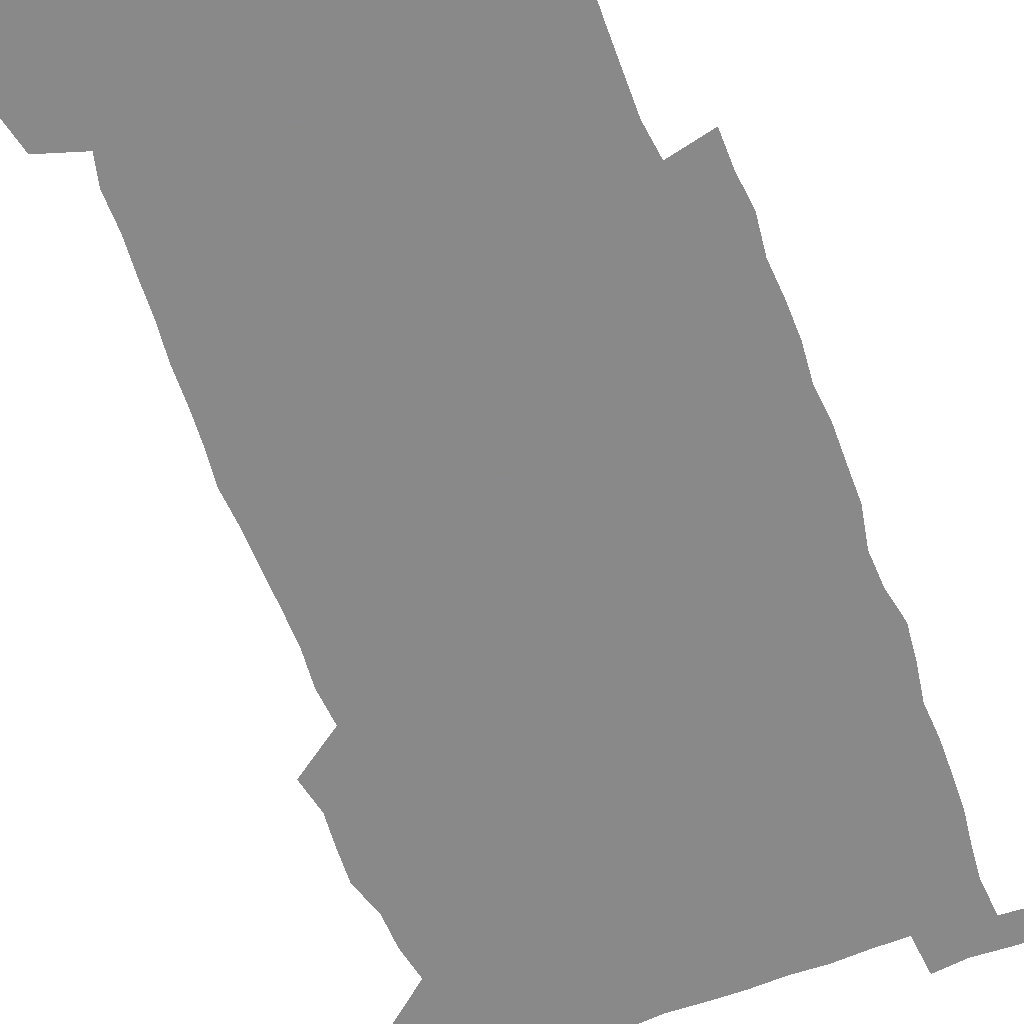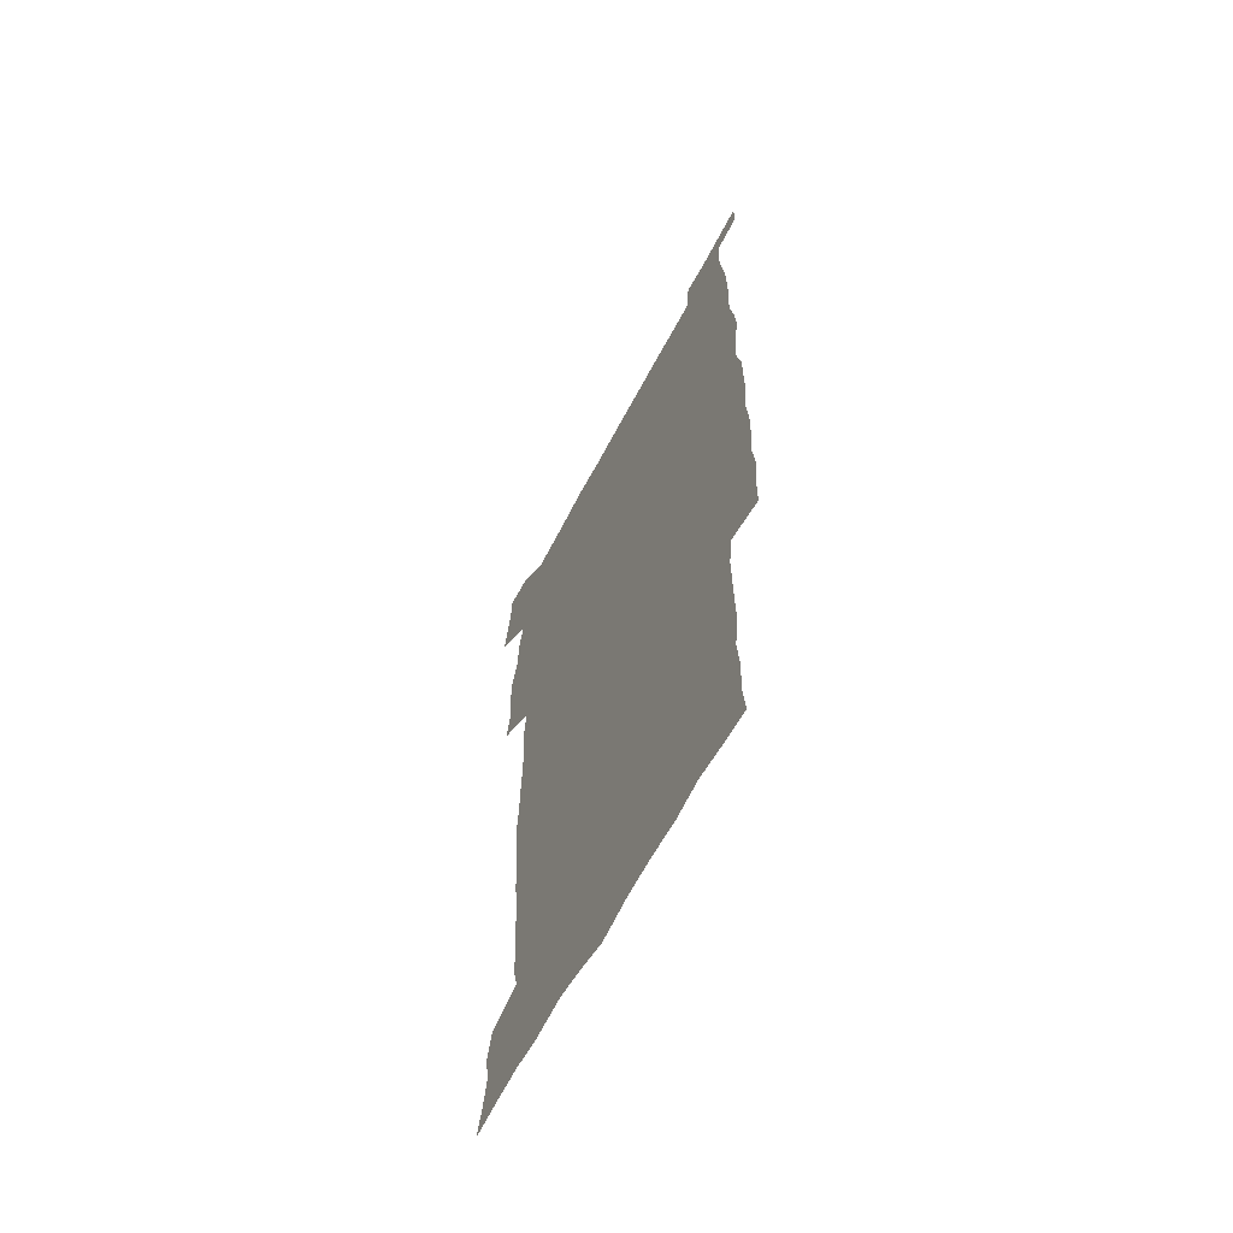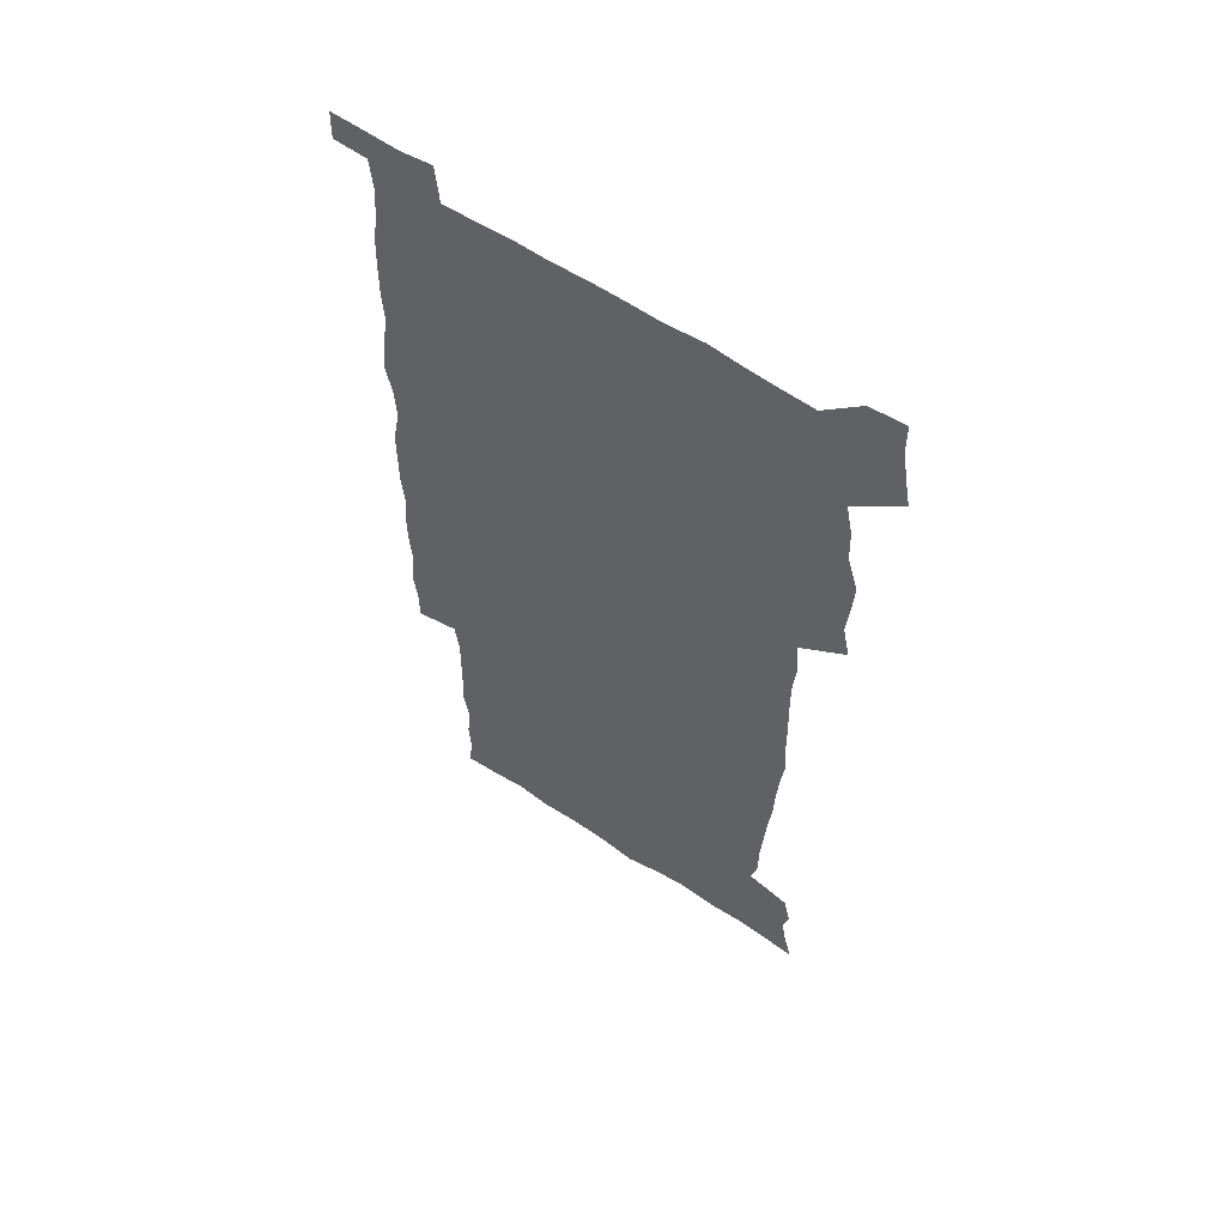
<metadata>
{"format":"obj","ext":"obj","renderer":"f3d","projection":"perspective","resolution":1024,"background":"white","views":[{"elev":-63.0,"azim":20.9,"up":"+Z"},{"elev":-64.3,"azim":62.1,"up":"+Y"},{"elev":59.3,"azim":-145.6,"up":"+Y"}]}
</metadata>
<code>
v 444.1 558.9 0
v 446.6 572.6 0
v 448.9 586.2 0
v 449 600.2 0
v 460.1 162 0
v 463.6 175.8 0
v 465.9 189 0
v 463.5 200.1 0
v 466.6 213.6 0
v 456.3 449.3 0
v 459.5 464.8 0
v 458.2 479.7 0
v 457.4 494.7 0
v 462.1 510.5 0
v 462.6 525.6 0
v 465.6 540.8 0
v 464.4 556.1 0
v 465.2 570.3 0
v 465.3 584.5 0
v 464.2 599.1 0
v 475.1 163.9 0
v 479.7 178.6 0
v 483.7 193 0
v 481.2 204.1 0
v 485.2 219.6 0
v 482.3 231.6 0
v 482.4 247.2 0
v 481.1 262.2 0
v 480.2 277.9 0
v 478.6 293 0
v 478 308.5 0
v 477 323.8 0
v 475.2 338.7 0
v 476.4 354.8 0
v 476.6 370.7 0
v 477 386.7 0
v 477.2 402.7 0
v 475.8 418.4 0
v 477 434.5 0
v 475.8 449.8 0
v 478.1 465.2 0
v 476.1 480.3 0
v 479.3 495.5 0
v 480.2 510.3 0
v 479.4 525.1 0
v 482.6 539.7 0
v 481.3 554.8 0
v 480.7 569.4 0
v 480.9 583.3 0
v 490 165 0
v 494.3 180.1 0
v 495.3 193.2 0
v 497.2 207.6 0
v 499.9 223.6 0
v 497.4 236.3 0
v 499.7 253.1 0
v 498.7 267.7 0
v 498.9 283.4 0
v 498.4 298.3 0
v 496.8 312.9 0
v 495.9 328 0
v 495.6 343.3 0
v 494.9 358.3 0
v 496 374.4 0
v 496.2 389.7 0
v 495.4 404.7 0
v 495.5 420.1 0
v 495.2 435.3 0
v 494.5 450.5 0
v 495.8 465.7 0
v 496.6 480.7 0
v 496.2 495.4 0
v 497.7 510.1 0
v 497.6 524.7 0
v 498.2 539.1 0
v 498.9 553.1 0
v 496.7 568.7 0
v 495.1 584 0
v 503.7 163.6 0
v 508.1 179.9 0
v 509.3 193.9 0
v 515.6 214 0
v 515.8 228 0
v 515.4 242 0
v 514.7 256 0
v 514.5 271.1 0
v 515.3 286.9 0
v 513.3 300.6 0
v 512.6 315.4 0
v 512.7 330.9 0
v 510.9 345.2 0
v 511.5 360.5 0
v 513.4 377 0
v 512.8 391.4 0
v 512.3 406.1 0
v 511.5 420.9 0
v 512.3 436.2 0
v 512.7 451.3 0
v 512.7 466.1 0
v 513.3 480.8 0
v 513 495.4 0
v 512.9 510 0
v 513.2 524.4 0
v 513.3 538.8 0
v 513.4 553.1 0
v 512.2 568 0
v 509.5 585.1 0
v 521.1 165.5 0
v 523.6 181 0
v 527.3 199.2 0
v 529.6 216 0
v 529.3 229 0
v 531.3 245.6 0
v 529.4 258.3 0
v 529.6 273.4 0
v 529.3 288.2 0
v 528.7 302.7 0
v 527.3 316.8 0
v 528.6 333.4 0
v 528.5 348.1 0
v 527.2 362.3 0
v 527.5 377.3 0
v 528.1 392.4 0
v 527.8 406.8 0
v 527.9 421.6 0
v 526.7 436.4 0
v 528 451.7 0
v 528.3 466.4 0
v 528.3 480.9 0
v 528.6 495.4 0
v 528.4 509.8 0
v 528.2 524.2 0
v 529.1 538.2 0
v 528.1 553.2 0
v 526.7 568.7 0
v 523.9 586.8 0
v 535.6 162.7 0
v 539.9 183.6 0
v 541.5 199.7 0
v 542.7 215 0
v 544 231.7 0
v 544.2 246.1 0
v 543.6 259.4 0
v 544 274.2 0
v 543.9 289.6 0
v 543.3 304.2 0
v 542.7 318.9 0
v 542.7 333.8 0
v 542.7 349 0
v 542.5 363.5 0
v 542.3 378.1 0
v 542.2 392.6 0
v 541.5 406.6 0
v 543.3 422.8 0
v 542.4 437.2 0
v 543 452 0
v 542.9 466.5 0
v 542 481.1 0
v 543.3 495.6 0
v 543 509.9 0
v 543.8 524.1 0
v 543 539.2 0
v 542.6 553.6 0
v 541.7 568.8 0
v 540.2 585.2 0
v 550.6 158.1 0
v 554.2 181.4 0
v 555.5 198.3 0
v 556.6 215.5 0
v 557.5 231.8 0
v 557.6 246.1 0
v 558.1 261 0
v 557.6 274 0
v 558 291.5 0
v 557.3 305.1 0
v 557 319.5 0
v 556.9 334.4 0
v 556.8 349.2 0
v 556.7 364 0
v 556.6 378.6 0
v 556.8 393 0
v 557.1 408.2 0
v 557.3 422.8 0
v 557.2 437.4 0
v 557.6 452.3 0
v 557.8 466.7 0
v 557.3 481.2 0
v 558 495.6 0
v 557.6 510 0
v 557.8 524.2 0
v 557.6 538.9 0
v 557.3 553.7 0
v 556.8 568.6 0
v 555.3 585.7 0
v 567.7 161.4 0
v 569.5 182.8 0
v 570.4 200.3 0
v 570.9 217.5 0
v 571.1 231.5 0
v 571.3 247.6 0
v 571.3 261 0
v 571.1 274.3 0
v 571.4 291.7 0
v 571.6 305.8 0
v 571.3 320.1 0
v 571.2 335.3 0
v 571 349.8 0
v 570.8 364.6 0
v 570.5 378.2 0
v 571.5 394.3 0
v 571.5 408.5 0
v 571.7 422.8 0
v 571.6 437.4 0
v 571.7 451.9 0
v 572 467 0
v 572 481.3 0
v 572.1 495.7 0
v 572 510 0
v 571.9 524.7 0
v 572.2 538.6 0
v 571.7 554.5 0
v 571.5 569.1 0
v 570.5 585.9 0
v 584 162 0
v 584.2 182.6 0
v 585 198 0
v 584.9 215.5 0
v 585 231.7 0
v 585.3 245.9 0
v 584.9 260.8 0
v 585.1 274.4 0
v 586 289.3 0
v 585.5 305.9 0
v 585.4 320.1 0
v 585.2 335.3 0
v 585.2 350.1 0
v 584.9 365.1 0
v 585.3 380 0
v 585.4 394.3 0
v 585.5 409 0
v 585.9 422.9 0
v 586 437.5 0
v 586 452 0
v 586.1 466.7 0
v 586.4 481.2 0
v 586.4 495.7 0
v 586.4 510.1 0
v 586.4 524.5 0
v 586.5 539.4 0
v 586.7 553.7 0
v 586.5 569 0
v 586.1 585.3 0
v 599.9 160.9 0
v 599.2 179.7 0
v 599.6 197 0
v 598.8 216.1 0
v 599.2 230.3 0
v 599.3 245 0
v 599.2 259.9 0
v 599 275.9 0
v 600.1 288.8 0
v 599.4 305.7 0
v 599.4 320.1 0
v 599.6 334.2 0
v 599.2 350.6 0
v 599.1 365.3 0
v 599.3 379.7 0
v 599.5 394.1 0
v 600.1 408.5 0
v 600 423.1 0
v 600.1 437.4 0
v 600.3 451.8 0
v 600.7 466.1 0
v 600.8 481.2 0
v 600.8 495.8 0
v 600.7 510.2 0
v 600.9 524.8 0
v 601 539.3 0
v 601.3 554.2 0
v 601.3 569 0
v 601.3 585.8 0
v 615 163.4 0
v 613.1 183.5 0
v 614.5 196.1 0
v 613.4 213.5 0
v 613.4 228.7 0
v 613.9 243.2 0
v 614.1 258.2 0
v 613.7 274.1 0
v 614 288.7 0
v 613.1 305.7 0
v 613.7 319.6 0
v 613.5 334.8 0
v 613.9 349.2 0
v 613.5 364.3 0
v 613.8 378.8 0
v 614 393.4 0
v 614.3 408.1 0
v 614.7 422.5 0
v 614.6 437.2 0
v 615.2 451.8 0
v 614.7 467.7 0
v 615.7 481.7 0
v 615.3 496 0
v 615.4 510.5 0
v 615.5 525 0
v 614.8 538.8 0
v 616 554.6 0
v 615.9 568.6 0
v 616.3 584.9 0
v 630.7 160.9 0
v 628.3 179.9 0
v 629.1 194.1 0
v 628.1 211 0
v 627.9 226.7 0
v 628.7 241.2 0
v 628.7 256.8 0
v 628.4 272.8 0
v 628.6 288.1 0
v 627.3 304.2 0
v 628.7 318.1 0
v 628.6 333.1 0
v 628.4 348.2 0
v 628.7 362.8 0
v 628.3 377.9 0
v 629.1 392.3 0
v 629.8 406.9 0
v 630.4 421.6 0
v 630 436.8 0
v 629.9 451.8 0
v 628.9 466.9 0
v 630.8 481.5 0
v 630.6 496 0
v 631.8 511 0
v 631 525.5 0
v 630.3 540.1 0
v 630.8 554.8 0
v 630.6 569.2 0
v 631.2 584.6 0
v 632.9 602.6 0
v 645.4 159.6 0
v 643.8 176.6 0
v 644.6 190.7 0
v 643.1 207.9 0
v 645.4 221.6 0
v 645 237.4 0
v 644.8 253.3 0
v 644.6 269.6 0
v 646.5 284.4 0
v 644.8 300.8 0
v 644.9 315.8 0
v 643.7 331.4 0
v 645.1 345.7 0
v 644.4 361 0
v 645.8 375.5 0
v 646.2 390.3 0
v 647.3 405.1 0
v 646.4 420.6 0
v 646.8 435.7 0
v 646.2 451.2 0
v 646.3 466.4 0
v 645.1 481.4 0
v 645.9 495.8 0
v 647.7 511.2 0
v 646.4 526 0
v 645 540.4 0
v 646.6 555.5 0
v 645.1 569.8 0
v 645.7 584.7 0
v 647.2 600.7 0
v 665.7 280 0
v 665.8 295.2 0
v 667.6 309.8 0
v 665.7 326 0
v 666.7 340.9 0
v 667 356.2 0
v 665.7 372.1 0
v 667.1 387 0
v 667 402.3 0
v 667 417.6 0
v 663.7 434.7 0
v 664.5 449.8 0
v 667.5 464.9 0
v 665.9 480.5 0
v 663.5 496.1 0
v 664.3 511.5 0
v 664.1 526.6 0
v 663.7 541.7 0
v 661.8 556.6 0
v 660.6 571 0
v 662 587.1 0
v 662.1 601.4 0
v 677 587.9 0
v 676.6 601.9 0
f 16 17 1
f 1 17 2
f 17 18 2
f 2 18 3
f 18 19 3
f 3 19 4
f 19 20 4
f 5 21 6
f 21 22 6
f 6 22 7
f 22 23 7
f 7 23 8
f 23 24 8
f 8 24 9
f 24 25 9
f 39 40 10
f 10 40 11
f 40 41 11
f 11 41 12
f 41 42 12
f 12 42 13
f 42 43 13
f 13 43 14
f 43 44 14
f 14 44 15
f 44 45 15
f 15 45 16
f 45 46 16
f 16 46 17
f 46 47 17
f 17 47 18
f 47 48 18
f 18 48 19
f 48 49 19
f 19 49 20
f 21 50 22
f 50 51 22
f 22 51 23
f 51 52 23
f 23 52 24
f 52 53 24
f 24 53 25
f 53 54 25
f 25 54 26
f 54 55 26
f 26 55 27
f 55 56 27
f 27 56 28
f 56 57 28
f 28 57 29
f 57 58 29
f 29 58 30
f 58 59 30
f 30 59 31
f 59 60 31
f 31 60 32
f 60 61 32
f 32 61 33
f 61 62 33
f 33 62 34
f 62 63 34
f 34 63 35
f 63 64 35
f 35 64 36
f 64 65 36
f 36 65 37
f 65 66 37
f 37 66 38
f 66 67 38
f 38 67 39
f 67 68 39
f 39 68 40
f 68 69 40
f 40 69 41
f 69 70 41
f 41 70 42
f 70 71 42
f 42 71 43
f 71 72 43
f 43 72 44
f 72 73 44
f 44 73 45
f 73 74 45
f 45 74 46
f 74 75 46
f 46 75 47
f 75 76 47
f 47 76 48
f 76 77 48
f 48 77 49
f 77 78 49
f 50 79 51
f 79 80 51
f 51 80 52
f 80 81 52
f 52 81 53
f 81 82 53
f 53 82 54
f 82 83 54
f 54 83 55
f 83 84 55
f 55 84 56
f 84 85 56
f 56 85 57
f 85 86 57
f 57 86 58
f 86 87 58
f 58 87 59
f 87 88 59
f 59 88 60
f 88 89 60
f 60 89 61
f 89 90 61
f 61 90 62
f 90 91 62
f 62 91 63
f 91 92 63
f 63 92 64
f 92 93 64
f 64 93 65
f 93 94 65
f 65 94 66
f 94 95 66
f 66 95 67
f 95 96 67
f 67 96 68
f 96 97 68
f 68 97 69
f 97 98 69
f 69 98 70
f 98 99 70
f 70 99 71
f 99 100 71
f 71 100 72
f 100 101 72
f 72 101 73
f 101 102 73
f 73 102 74
f 102 103 74
f 74 103 75
f 103 104 75
f 75 104 76
f 104 105 76
f 76 105 77
f 105 106 77
f 77 106 78
f 106 107 78
f 79 108 80
f 108 109 80
f 80 109 81
f 109 110 81
f 81 110 82
f 110 111 82
f 82 111 83
f 111 112 83
f 83 112 84
f 112 113 84
f 84 113 85
f 113 114 85
f 85 114 86
f 114 115 86
f 86 115 87
f 115 116 87
f 87 116 88
f 116 117 88
f 88 117 89
f 117 118 89
f 89 118 90
f 118 119 90
f 90 119 91
f 119 120 91
f 91 120 92
f 120 121 92
f 92 121 93
f 121 122 93
f 93 122 94
f 122 123 94
f 94 123 95
f 123 124 95
f 95 124 96
f 124 125 96
f 96 125 97
f 125 126 97
f 97 126 98
f 126 127 98
f 98 127 99
f 127 128 99
f 99 128 100
f 128 129 100
f 100 129 101
f 129 130 101
f 101 130 102
f 130 131 102
f 102 131 103
f 131 132 103
f 103 132 104
f 132 133 104
f 104 133 105
f 133 134 105
f 105 134 106
f 134 135 106
f 106 135 107
f 135 136 107
f 108 137 109
f 137 138 109
f 109 138 110
f 138 139 110
f 110 139 111
f 139 140 111
f 111 140 112
f 140 141 112
f 112 141 113
f 141 142 113
f 113 142 114
f 142 143 114
f 114 143 115
f 143 144 115
f 115 144 116
f 144 145 116
f 116 145 117
f 145 146 117
f 117 146 118
f 146 147 118
f 118 147 119
f 147 148 119
f 119 148 120
f 148 149 120
f 120 149 121
f 149 150 121
f 121 150 122
f 150 151 122
f 122 151 123
f 151 152 123
f 123 152 124
f 152 153 124
f 124 153 125
f 153 154 125
f 125 154 126
f 154 155 126
f 126 155 127
f 155 156 127
f 127 156 128
f 156 157 128
f 128 157 129
f 157 158 129
f 129 158 130
f 158 159 130
f 130 159 131
f 159 160 131
f 131 160 132
f 160 161 132
f 132 161 133
f 161 162 133
f 133 162 134
f 162 163 134
f 134 163 135
f 163 164 135
f 135 164 136
f 164 165 136
f 137 166 138
f 166 167 138
f 138 167 139
f 167 168 139
f 139 168 140
f 168 169 140
f 140 169 141
f 169 170 141
f 141 170 142
f 170 171 142
f 142 171 143
f 171 172 143
f 143 172 144
f 172 173 144
f 144 173 145
f 173 174 145
f 145 174 146
f 174 175 146
f 146 175 147
f 175 176 147
f 147 176 148
f 176 177 148
f 148 177 149
f 177 178 149
f 149 178 150
f 178 179 150
f 150 179 151
f 179 180 151
f 151 180 152
f 180 181 152
f 152 181 153
f 181 182 153
f 153 182 154
f 182 183 154
f 154 183 155
f 183 184 155
f 155 184 156
f 184 185 156
f 156 185 157
f 185 186 157
f 157 186 158
f 186 187 158
f 158 187 159
f 187 188 159
f 159 188 160
f 188 189 160
f 160 189 161
f 189 190 161
f 161 190 162
f 190 191 162
f 162 191 163
f 191 192 163
f 163 192 164
f 192 193 164
f 164 193 165
f 193 194 165
f 166 195 167
f 195 196 167
f 167 196 168
f 196 197 168
f 168 197 169
f 197 198 169
f 169 198 170
f 198 199 170
f 170 199 171
f 199 200 171
f 171 200 172
f 200 201 172
f 172 201 173
f 201 202 173
f 173 202 174
f 202 203 174
f 174 203 175
f 203 204 175
f 175 204 176
f 204 205 176
f 176 205 177
f 205 206 177
f 177 206 178
f 206 207 178
f 178 207 179
f 207 208 179
f 179 208 180
f 208 209 180
f 180 209 181
f 209 210 181
f 181 210 182
f 210 211 182
f 182 211 183
f 211 212 183
f 183 212 184
f 212 213 184
f 184 213 185
f 213 214 185
f 185 214 186
f 214 215 186
f 186 215 187
f 215 216 187
f 187 216 188
f 216 217 188
f 188 217 189
f 217 218 189
f 189 218 190
f 218 219 190
f 190 219 191
f 219 220 191
f 191 220 192
f 220 221 192
f 192 221 193
f 221 222 193
f 193 222 194
f 222 223 194
f 195 224 196
f 224 225 196
f 196 225 197
f 225 226 197
f 197 226 198
f 226 227 198
f 198 227 199
f 227 228 199
f 199 228 200
f 228 229 200
f 200 229 201
f 229 230 201
f 201 230 202
f 230 231 202
f 202 231 203
f 231 232 203
f 203 232 204
f 232 233 204
f 204 233 205
f 233 234 205
f 205 234 206
f 234 235 206
f 206 235 207
f 235 236 207
f 207 236 208
f 236 237 208
f 208 237 209
f 237 238 209
f 209 238 210
f 238 239 210
f 210 239 211
f 239 240 211
f 211 240 212
f 240 241 212
f 212 241 213
f 241 242 213
f 213 242 214
f 242 243 214
f 214 243 215
f 243 244 215
f 215 244 216
f 244 245 216
f 216 245 217
f 245 246 217
f 217 246 218
f 246 247 218
f 218 247 219
f 247 248 219
f 219 248 220
f 248 249 220
f 220 249 221
f 249 250 221
f 221 250 222
f 250 251 222
f 222 251 223
f 251 252 223
f 224 253 225
f 253 254 225
f 225 254 226
f 254 255 226
f 226 255 227
f 255 256 227
f 227 256 228
f 256 257 228
f 228 257 229
f 257 258 229
f 229 258 230
f 258 259 230
f 230 259 231
f 259 260 231
f 231 260 232
f 260 261 232
f 232 261 233
f 261 262 233
f 233 262 234
f 262 263 234
f 234 263 235
f 263 264 235
f 235 264 236
f 264 265 236
f 236 265 237
f 265 266 237
f 237 266 238
f 266 267 238
f 238 267 239
f 267 268 239
f 239 268 240
f 268 269 240
f 240 269 241
f 269 270 241
f 241 270 242
f 270 271 242
f 242 271 243
f 271 272 243
f 243 272 244
f 272 273 244
f 244 273 245
f 273 274 245
f 245 274 246
f 274 275 246
f 246 275 247
f 275 276 247
f 247 276 248
f 276 277 248
f 248 277 249
f 277 278 249
f 249 278 250
f 278 279 250
f 250 279 251
f 279 280 251
f 251 280 252
f 280 281 252
f 253 282 254
f 282 283 254
f 254 283 255
f 283 284 255
f 255 284 256
f 284 285 256
f 256 285 257
f 285 286 257
f 257 286 258
f 286 287 258
f 258 287 259
f 287 288 259
f 259 288 260
f 288 289 260
f 260 289 261
f 289 290 261
f 261 290 262
f 290 291 262
f 262 291 263
f 291 292 263
f 263 292 264
f 292 293 264
f 264 293 265
f 293 294 265
f 265 294 266
f 294 295 266
f 266 295 267
f 295 296 267
f 267 296 268
f 296 297 268
f 268 297 269
f 297 298 269
f 269 298 270
f 298 299 270
f 270 299 271
f 299 300 271
f 271 300 272
f 300 301 272
f 272 301 273
f 301 302 273
f 273 302 274
f 302 303 274
f 274 303 275
f 303 304 275
f 275 304 276
f 304 305 276
f 276 305 277
f 305 306 277
f 277 306 278
f 306 307 278
f 278 307 279
f 307 308 279
f 279 308 280
f 308 309 280
f 280 309 281
f 309 310 281
f 282 311 283
f 311 312 283
f 283 312 284
f 312 313 284
f 284 313 285
f 313 314 285
f 285 314 286
f 314 315 286
f 286 315 287
f 315 316 287
f 287 316 288
f 316 317 288
f 288 317 289
f 317 318 289
f 289 318 290
f 318 319 290
f 290 319 291
f 319 320 291
f 291 320 292
f 320 321 292
f 292 321 293
f 321 322 293
f 293 322 294
f 322 323 294
f 294 323 295
f 323 324 295
f 295 324 296
f 324 325 296
f 296 325 297
f 325 326 297
f 297 326 298
f 326 327 298
f 298 327 299
f 327 328 299
f 299 328 300
f 328 329 300
f 300 329 301
f 329 330 301
f 301 330 302
f 330 331 302
f 302 331 303
f 331 332 303
f 303 332 304
f 332 333 304
f 304 333 305
f 333 334 305
f 305 334 306
f 334 335 306
f 306 335 307
f 335 336 307
f 307 336 308
f 336 337 308
f 308 337 309
f 337 338 309
f 309 338 310
f 338 339 310
f 311 341 312
f 341 342 312
f 312 342 313
f 342 343 313
f 313 343 314
f 343 344 314
f 314 344 315
f 344 345 315
f 315 345 316
f 345 346 316
f 316 346 317
f 346 347 317
f 317 347 318
f 347 348 318
f 318 348 319
f 348 349 319
f 319 349 320
f 349 350 320
f 320 350 321
f 350 351 321
f 321 351 322
f 351 352 322
f 322 352 323
f 352 353 323
f 323 353 324
f 353 354 324
f 324 354 325
f 354 355 325
f 325 355 326
f 355 356 326
f 326 356 327
f 356 357 327
f 327 357 328
f 357 358 328
f 328 358 329
f 358 359 329
f 329 359 330
f 359 360 330
f 330 360 331
f 360 361 331
f 331 361 332
f 361 362 332
f 332 362 333
f 362 363 333
f 333 363 334
f 363 364 334
f 334 364 335
f 364 365 335
f 335 365 336
f 365 366 336
f 336 366 337
f 366 367 337
f 337 367 338
f 367 368 338
f 338 368 339
f 368 369 339
f 339 369 340
f 369 370 340
f 349 371 350
f 371 372 350
f 350 372 351
f 372 373 351
f 351 373 352
f 373 374 352
f 352 374 353
f 374 375 353
f 353 375 354
f 375 376 354
f 354 376 355
f 376 377 355
f 355 377 356
f 377 378 356
f 356 378 357
f 378 379 357
f 357 379 358
f 379 380 358
f 358 380 359
f 380 381 359
f 359 381 360
f 381 382 360
f 360 382 361
f 382 383 361
f 361 383 362
f 383 384 362
f 362 384 363
f 384 385 363
f 363 385 364
f 385 386 364
f 364 386 365
f 386 387 365
f 365 387 366
f 387 388 366
f 366 388 367
f 388 389 367
f 367 389 368
f 389 390 368
f 368 390 369
f 390 391 369
f 369 391 370
f 391 392 370
f 391 393 392
f 393 394 392

</code>
